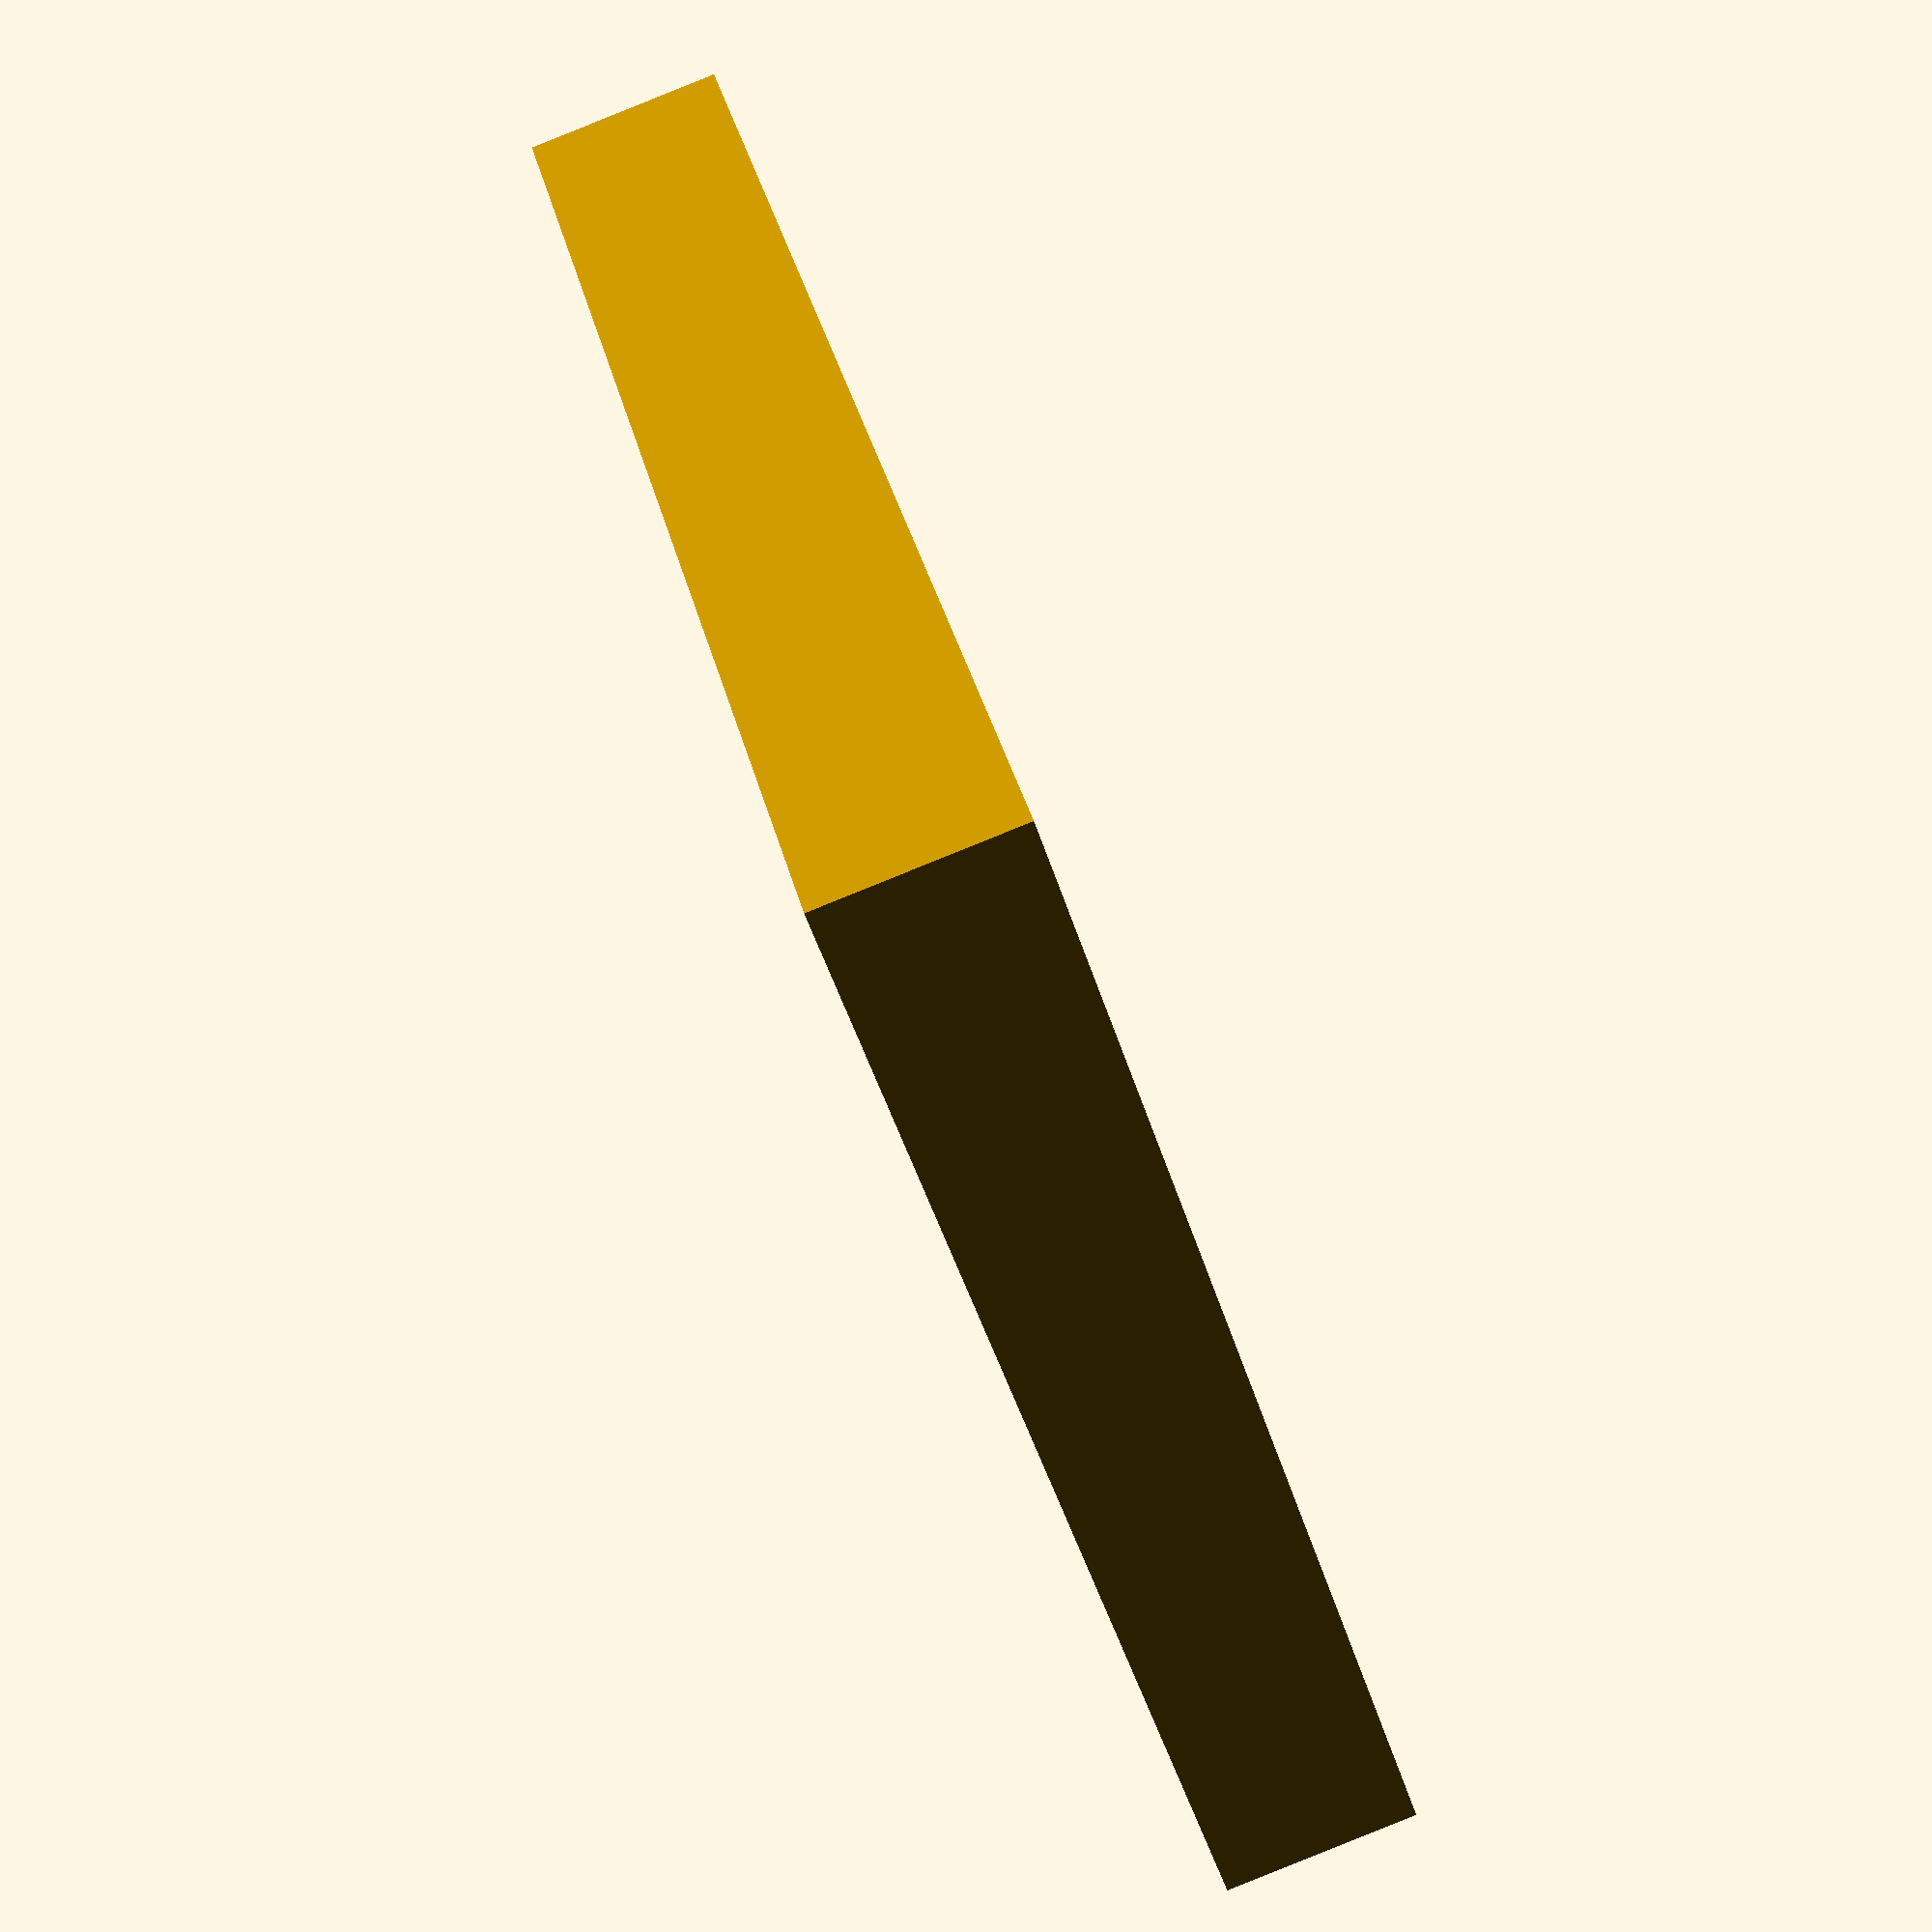
<openscad>
difference() {
	cube([20, 20, 3]);
	translate([10, 5, 1.5]) {
		rotate([0, 0, 90]) {
			cube([5, 0.45, 5], center=true);
		}
	}
	translate([5, 10, 1.5]) {
		rotate([0, 0, 90]) {
			cube([5, 0.45, 5], center=true);
		}
	}
	translate([15, 15, 1.5]) {
		rotate([0, 0, 90]) {
			cube([5, 0.45, 5], center=true);
		}
	}
}
</openscad>
<views>
elev=269.1 azim=38.8 roll=68.1 proj=p view=solid
</views>
